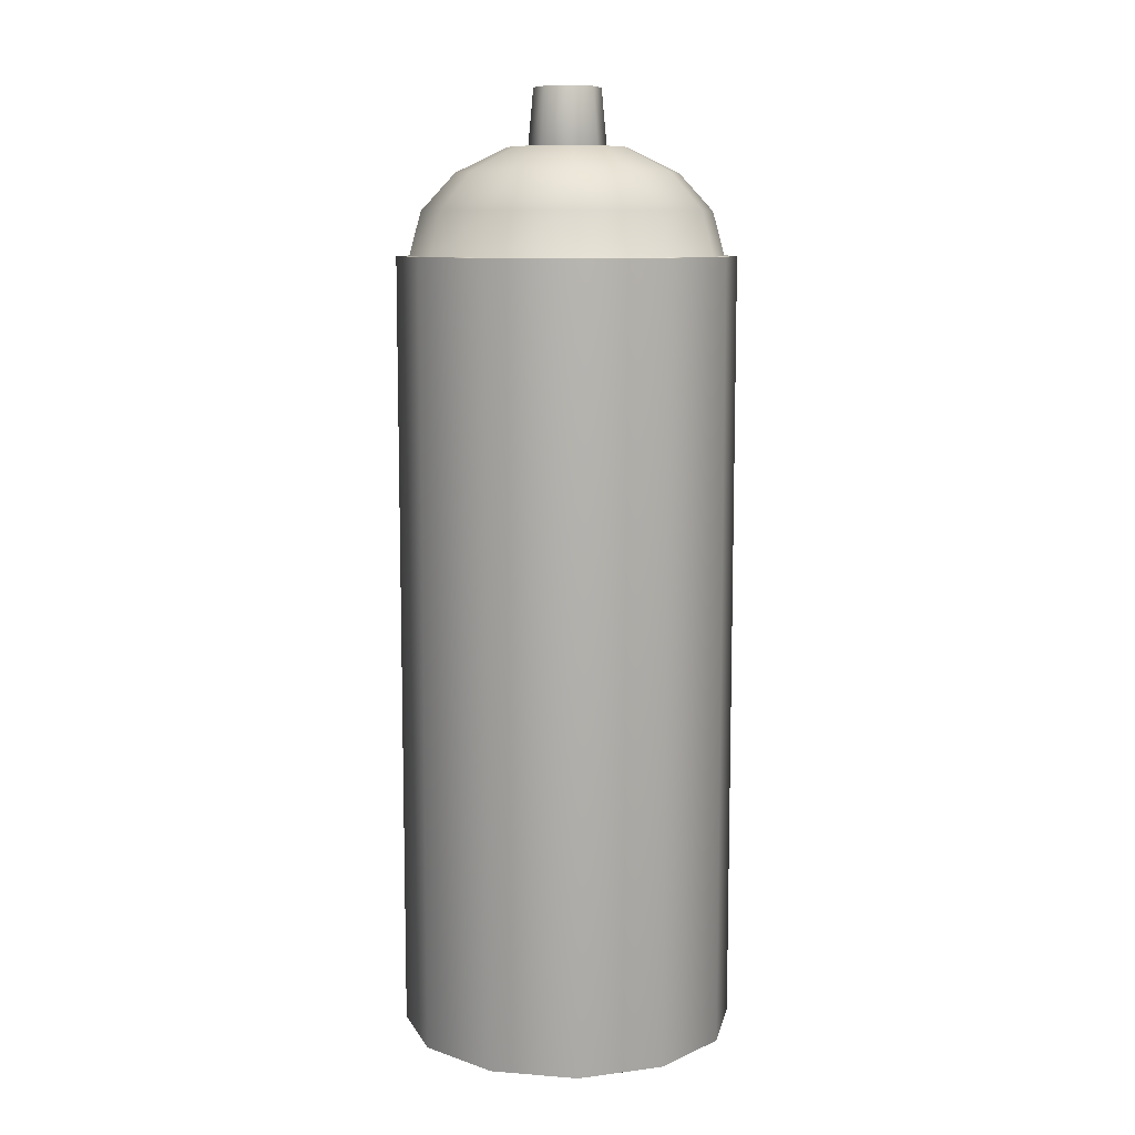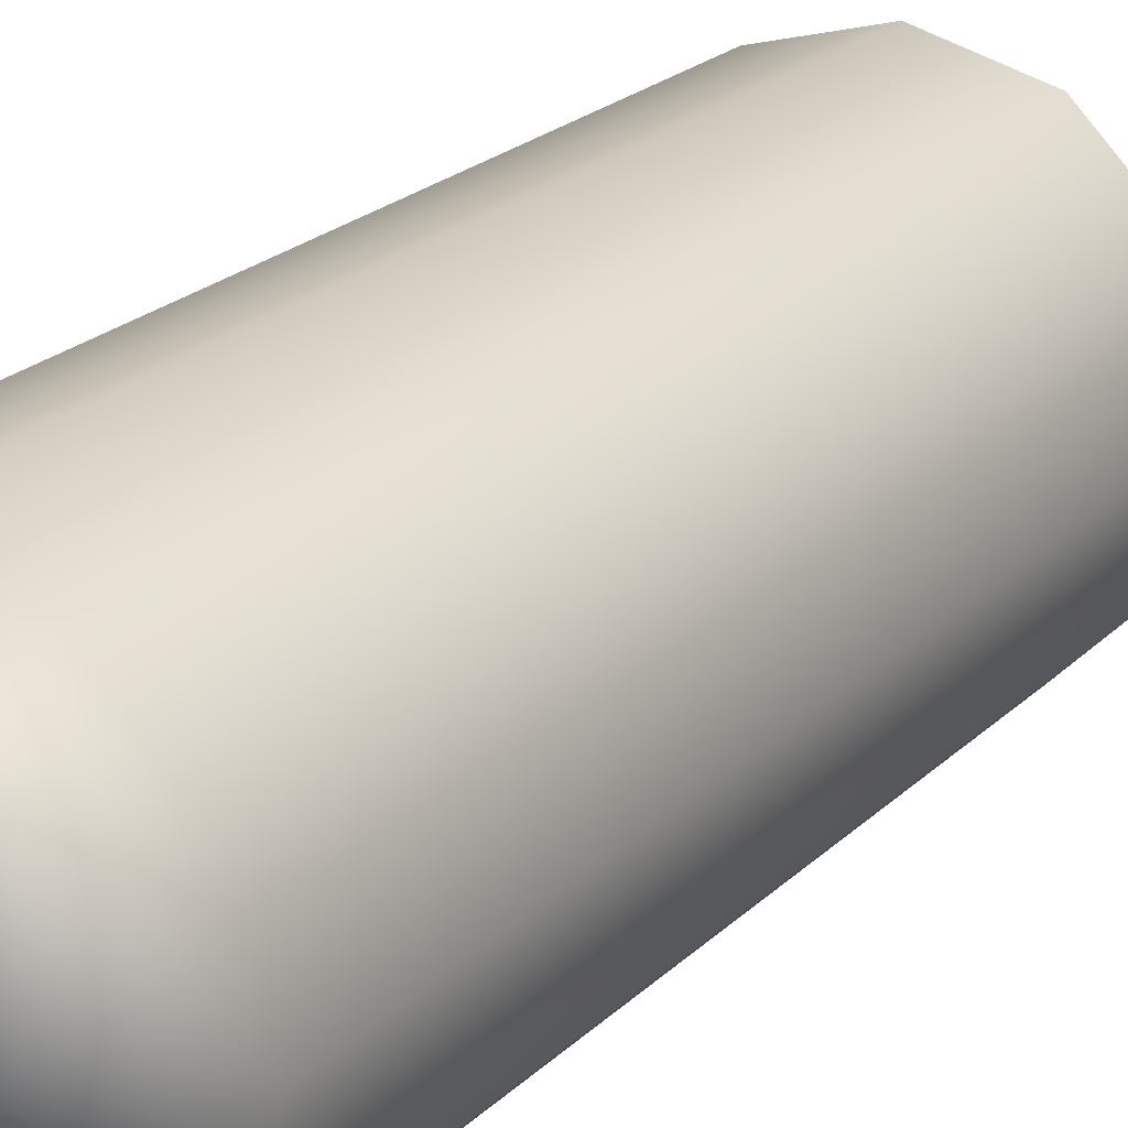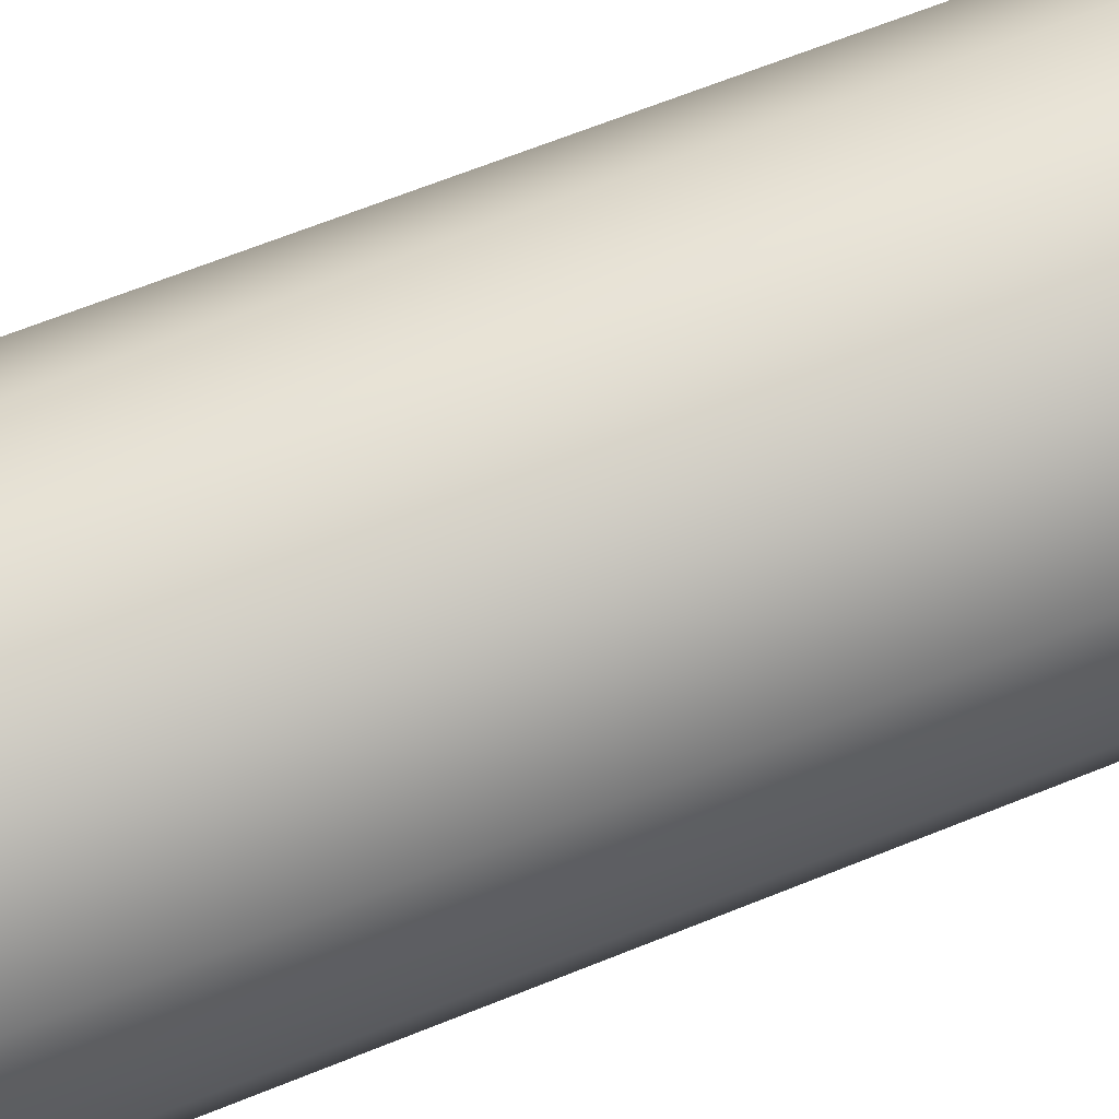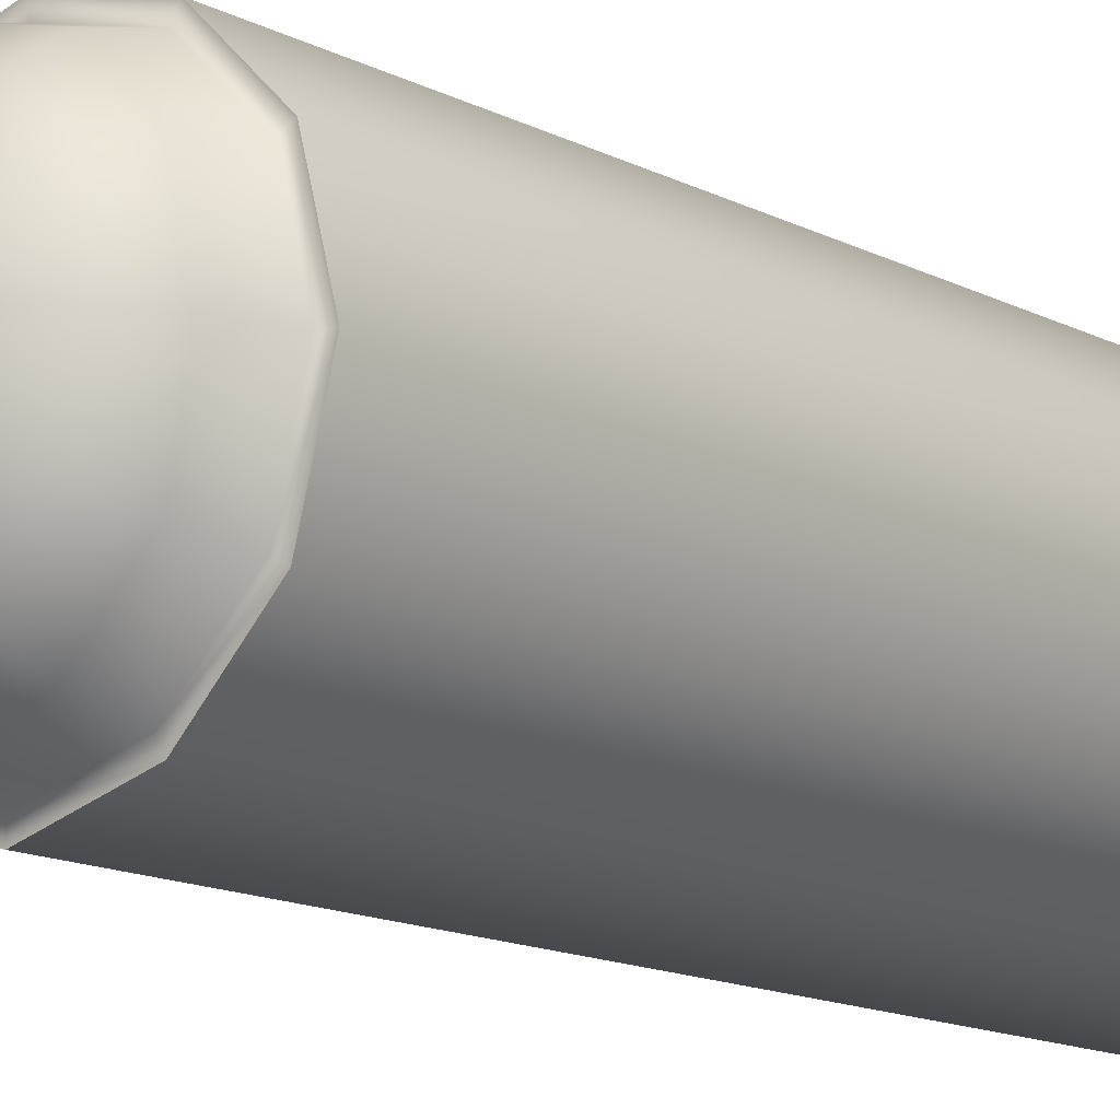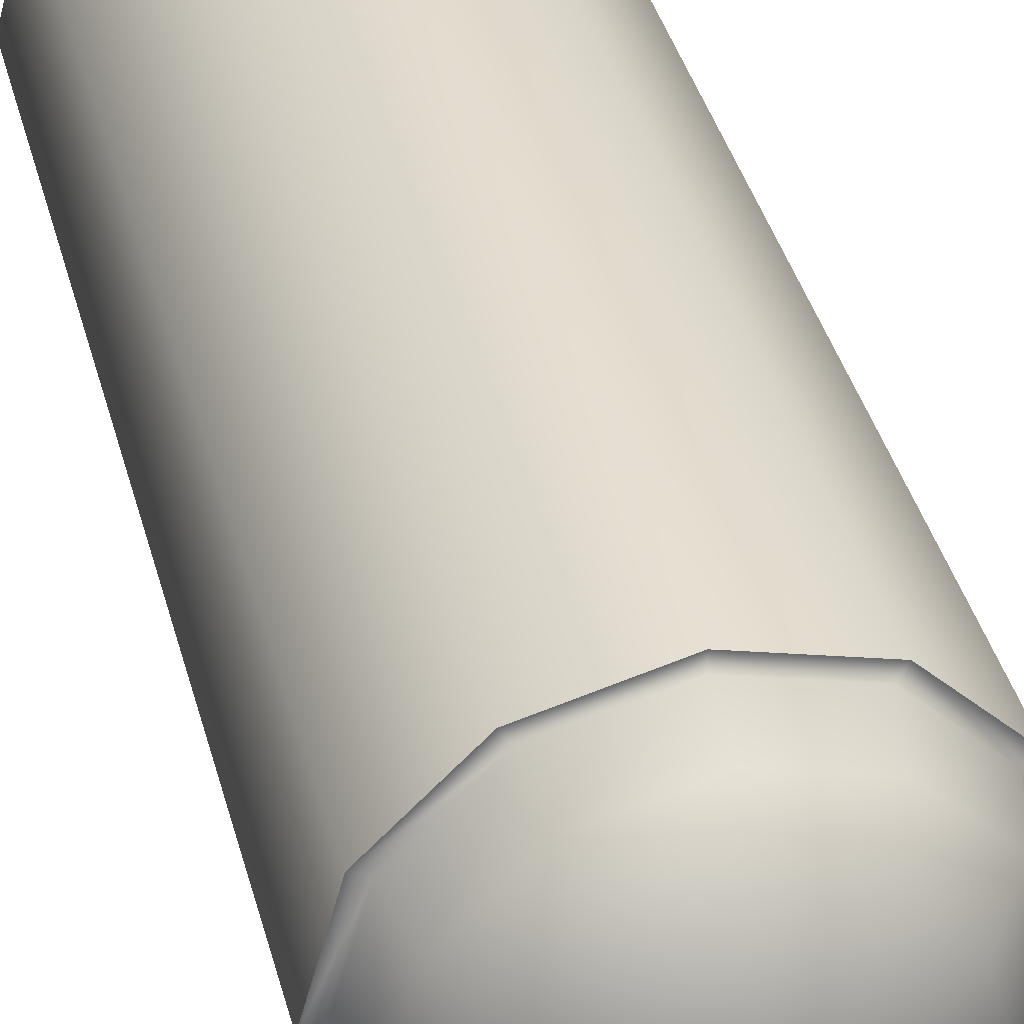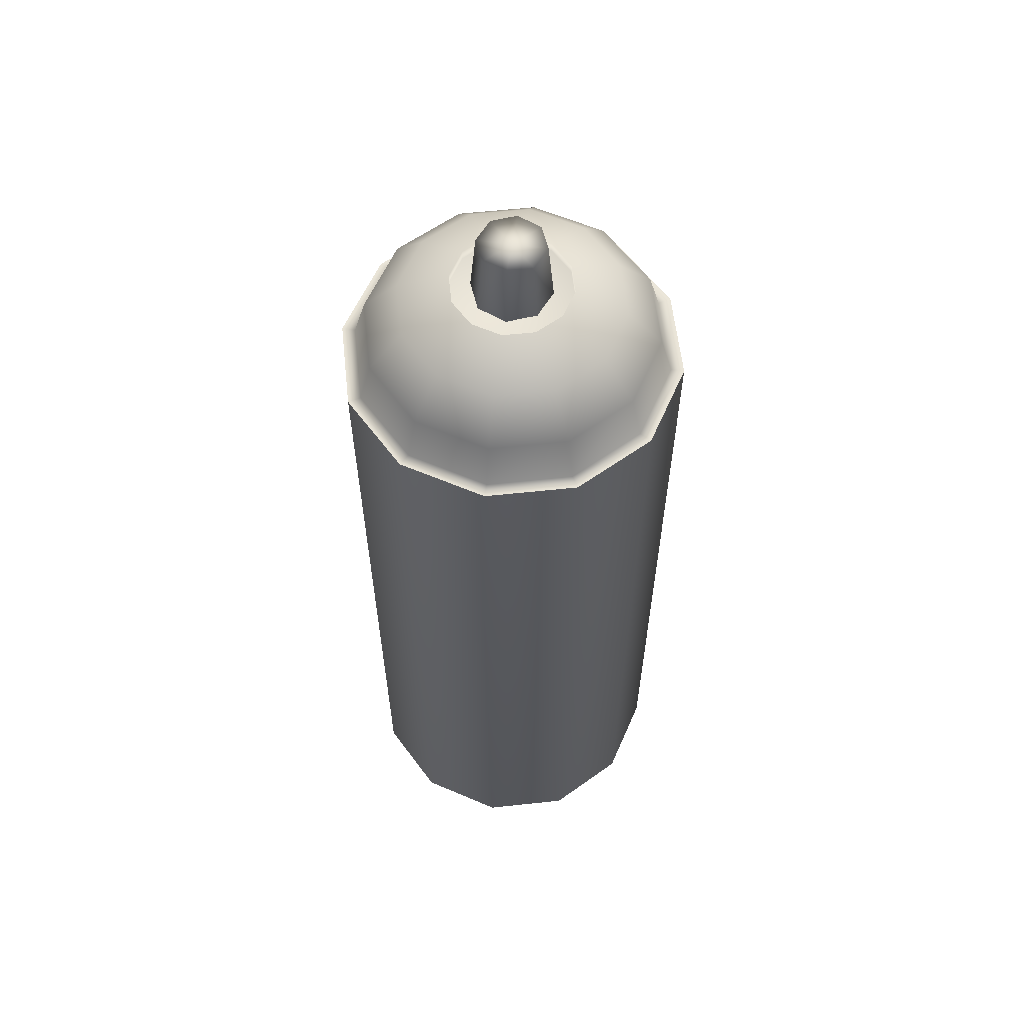
<metadata>
{"format":"obj","ext":"obj","renderer":"f3d","projection":"perspective","resolution":1024,"background":"white","views":[{"elev":9.5,"azim":-3.5,"up":"+Y"},{"elev":20.3,"azim":30.1,"up":"+Z"},{"elev":64.0,"azim":67.6,"up":"+Z"},{"elev":-13.9,"azim":-138.8,"up":"+Z"},{"elev":38.0,"azim":165.9,"up":"+Z"},{"elev":59.5,"azim":98.7,"up":"+Y"}]}
</metadata>
<code>
g default
v 6.24 36.33 -3.603
v 3.603 36.33 -6.24
v -0 36.33 -7.205
v -3.603 36.33 -6.24
v -6.24 36.33 -3.603
v -7.205 36.33 0
v -6.24 36.33 3.603
v -3.603 36.33 6.24
v -0 36.33 7.205
v 3.603 36.33 6.24
v 6.24 36.33 3.603
v 7.205 36.33 0
v 5.765 38.34 -3.328
v 3.328 38.34 -5.765
v -0 38.34 -6.657
v -3.328 38.34 -5.765
v -5.765 38.34 -3.328
v -6.657 38.34 0
v -5.765 38.34 3.328
v -3.328 38.34 5.765
v -0 38.34 6.657
v 3.328 38.34 5.765
v 5.765 38.34 3.328
v 6.657 38.34 0
v 4.412 40.05 -2.547
v 2.547 40.05 -4.412
v -0 40.05 -5.095
v -2.547 40.05 -4.412
v -4.412 40.05 -2.547
v -5.095 40.05 0
v -4.412 40.05 2.547
v -2.547 40.05 4.412
v -0 40.05 5.095
v 2.547 40.05 4.412
v 4.412 40.05 2.547
v 5.095 40.05 0
v 2.388 41.18 -1.379
v 1.379 41.18 -2.388
v -0 41.18 -2.757
v -1.379 41.18 -2.388
v -2.388 41.18 -1.379
v -2.757 41.18 0
v -2.388 41.18 1.379
v -1.379 41.18 2.388
v -0 41.18 2.757
v 1.379 41.18 2.388
v 2.388 41.18 1.379
v 2.757 41.18 0
v 6.752 0 -3.899
v 3.899 0 -6.752
v -0 0 -7.797
v -3.899 0 -6.752
v -6.752 0 -3.899
v -7.797 0 0
v -6.752 0 3.899
v -3.899 0 6.752
v -0 0 7.797
v 3.899 0 6.752
v 6.752 0 3.899
v 7.797 0 0
v 6.752 36.33 -3.899
v 3.899 36.33 -6.752
v -0 36.33 -7.797
v -3.899 36.33 -6.752
v -6.752 36.33 -3.899
v -7.797 36.33 0
v -6.752 36.33 3.899
v -3.899 36.33 6.752
v -0 36.33 7.797
v 3.899 36.33 6.752
v 6.752 36.33 3.899
v 7.797 36.33 0
v -0 0 0
v 2.388 40.72 -1.379
v 1.379 40.72 -2.388
v -0 41.12 -0
v -0 40.72 -2.757
v -1.379 40.72 -2.388
v -2.388 40.72 -1.379
v -2.757 40.72 0
v -2.388 40.72 1.379
v -1.379 40.72 2.388
v -0 40.72 2.757
v 1.379 40.72 2.388
v 2.388 40.72 1.379
v 2.757 40.72 0
v 1.322 40.3 -1.322
v -0 40.3 -1.869
v -1.322 40.3 -1.322
v -1.869 40.3 0
v -1.322 40.3 1.322
v -0 40.3 1.869
v 1.322 40.3 1.322
v 1.869 40.3 0
v 1.089 43.83 -1.089
v -0 43.83 -1.541
v -1.089 43.83 -1.089
v -1.541 43.83 0
v -1.089 43.83 1.089
v -0 43.83 1.541
v 1.089 43.83 1.089
v 1.541 43.83 0
v -0 40.3 0
v -0 43.83 0
g paint_can1 newstuff
f 1 2 14 13
f 2 3 15 14
f 3 4 16 15
f 4 5 17 16
f 5 6 18 17
f 6 7 19 18
f 7 8 20 19
f 8 9 21 20
f 9 10 22 21
f 10 11 23 22
f 11 12 24 23
f 12 1 13 24
f 13 14 26 25
f 14 15 27 26
f 15 16 28 27
f 16 17 29 28
f 17 18 30 29
f 18 19 31 30
f 19 20 32 31
f 20 21 33 32
f 21 22 34 33
f 22 23 35 34
f 23 24 36 35
f 24 13 25 36
f 25 26 38 37
f 26 27 39 38
f 27 28 40 39
f 28 29 41 40
f 29 30 42 41
f 30 31 43 42
f 31 32 44 43
f 32 33 45 44
f 33 34 46 45
f 34 35 47 46
f 35 36 48 47
f 36 25 37 48
f 74 75 76
f 75 77 76
f 77 78 76
f 78 79 76
f 79 80 76
f 80 81 76
f 81 82 76
f 82 83 76
f 83 84 76
f 84 85 76
f 85 86 76
f 86 74 76
f 49 50 62 61
f 50 51 63 62
f 51 52 64 63
f 52 53 65 64
f 53 54 66 65
f 54 55 67 66
f 55 56 68 67
f 56 57 69 68
f 57 58 70 69
f 58 59 71 70
f 59 60 72 71
f 60 49 61 72
f 50 49 73
f 51 50 73
f 52 51 73
f 53 52 73
f 54 53 73
f 55 54 73
f 56 55 73
f 57 56 73
f 58 57 73
f 59 58 73
f 60 59 73
f 49 60 73
f 62 2 1 61
f 61 1 12 72
f 72 12 11 71
f 71 11 10 70
f 70 10 9 69
f 69 9 8 68
f 68 8 7 67
f 67 7 6 66
f 66 6 5 65
f 65 5 4 64
f 64 4 3 63
f 63 3 2 62
f 37 38 75 74
f 38 39 77 75
f 39 40 78 77
f 40 41 79 78
f 41 42 80 79
f 42 43 81 80
f 43 44 82 81
f 44 45 83 82
f 45 46 84 83
f 46 47 85 84
f 47 48 86 85
f 48 37 74 86
f 87 88 96 95
f 88 89 97 96
f 89 90 98 97
f 90 91 99 98
f 91 92 100 99
f 92 93 101 100
f 93 94 102 101
f 94 87 95 102
f 88 87 103
f 89 88 103
f 90 89 103
f 91 90 103
f 92 91 103
f 93 92 103
f 94 93 103
f 87 94 103
f 95 96 104
f 96 97 104
f 97 98 104
f 98 99 104
f 99 100 104
f 100 101 104
f 101 102 104
f 102 95 104

</code>
